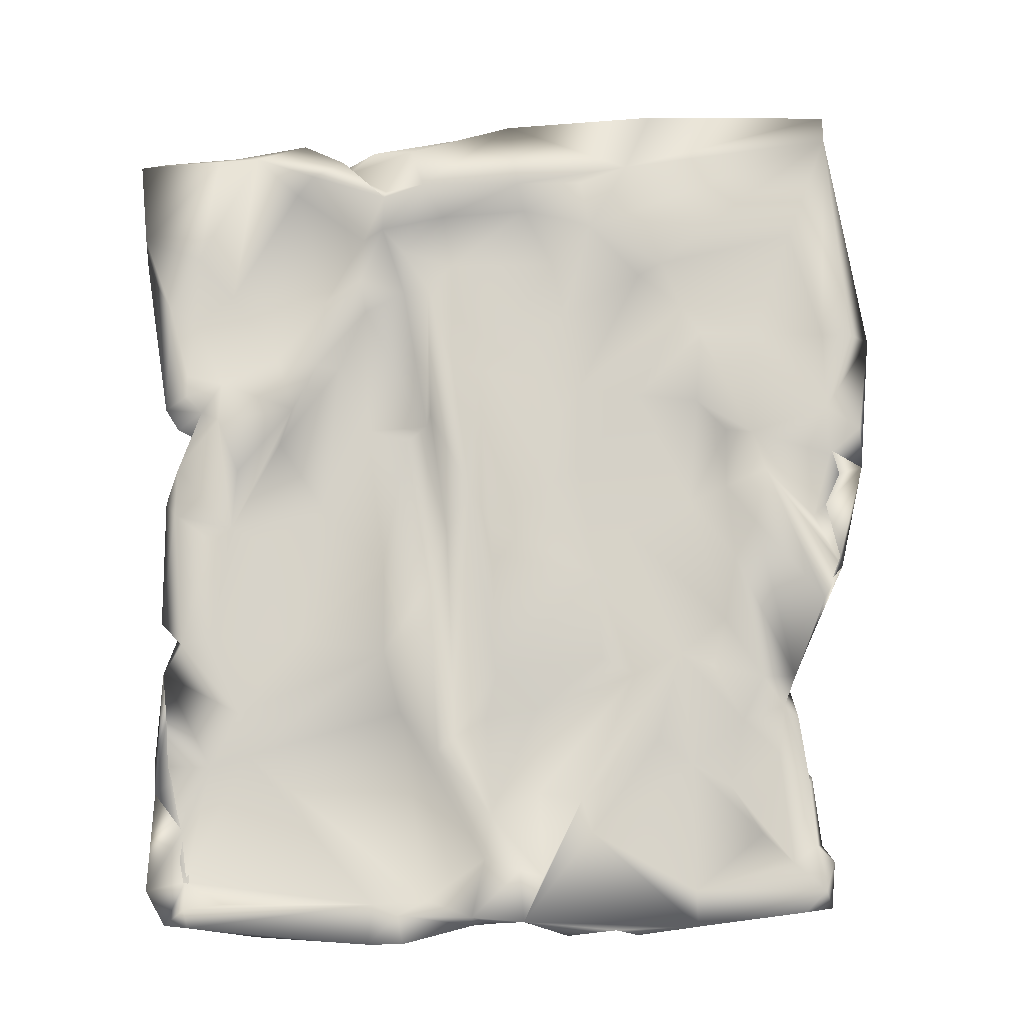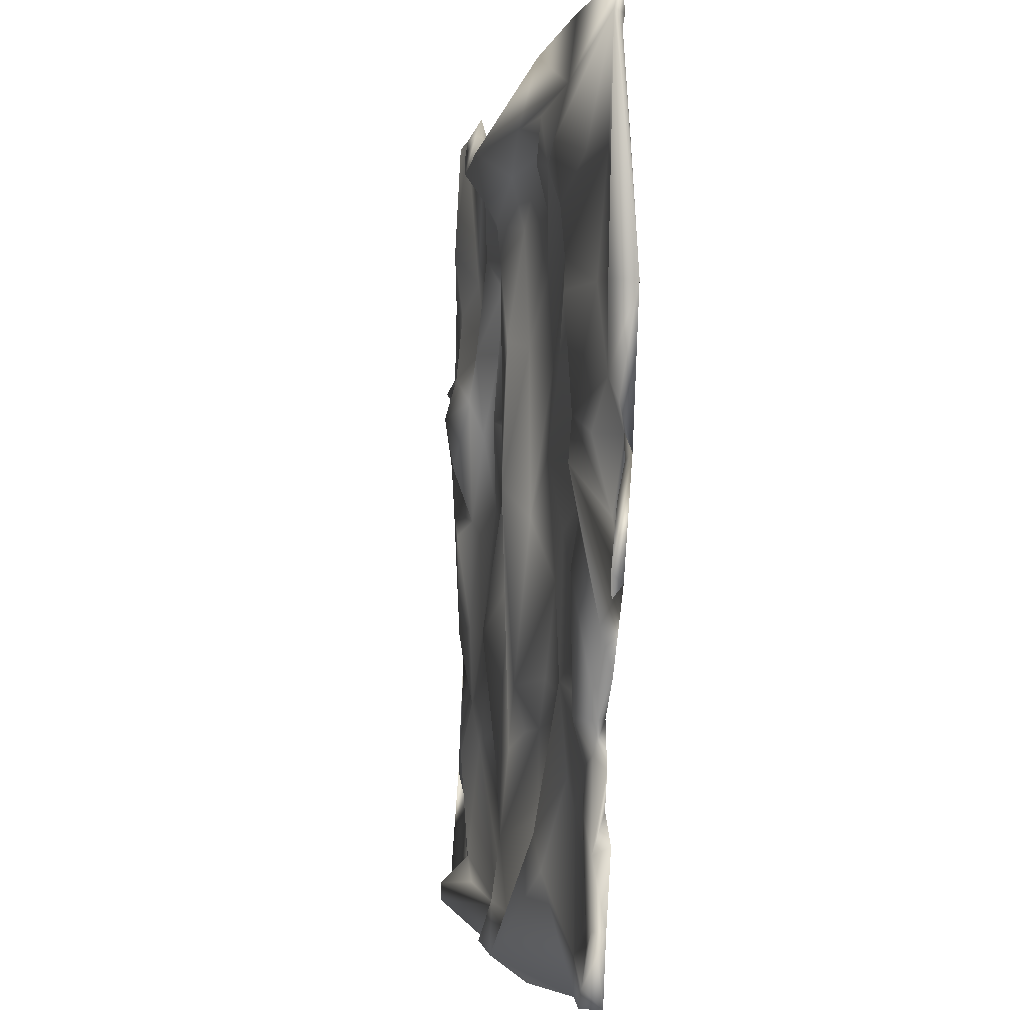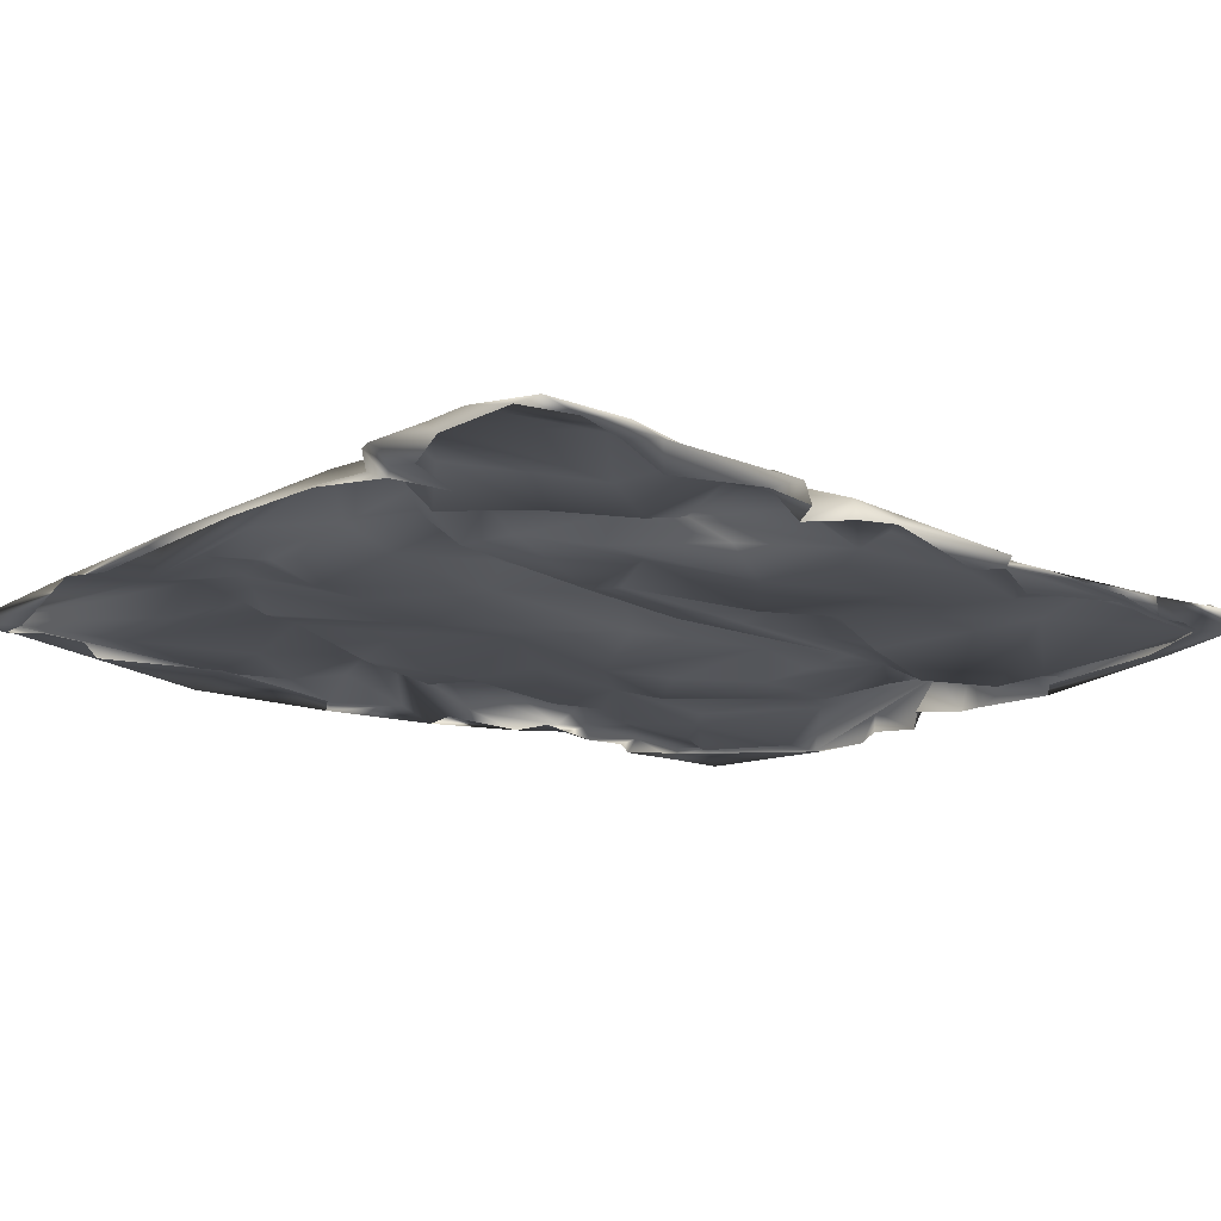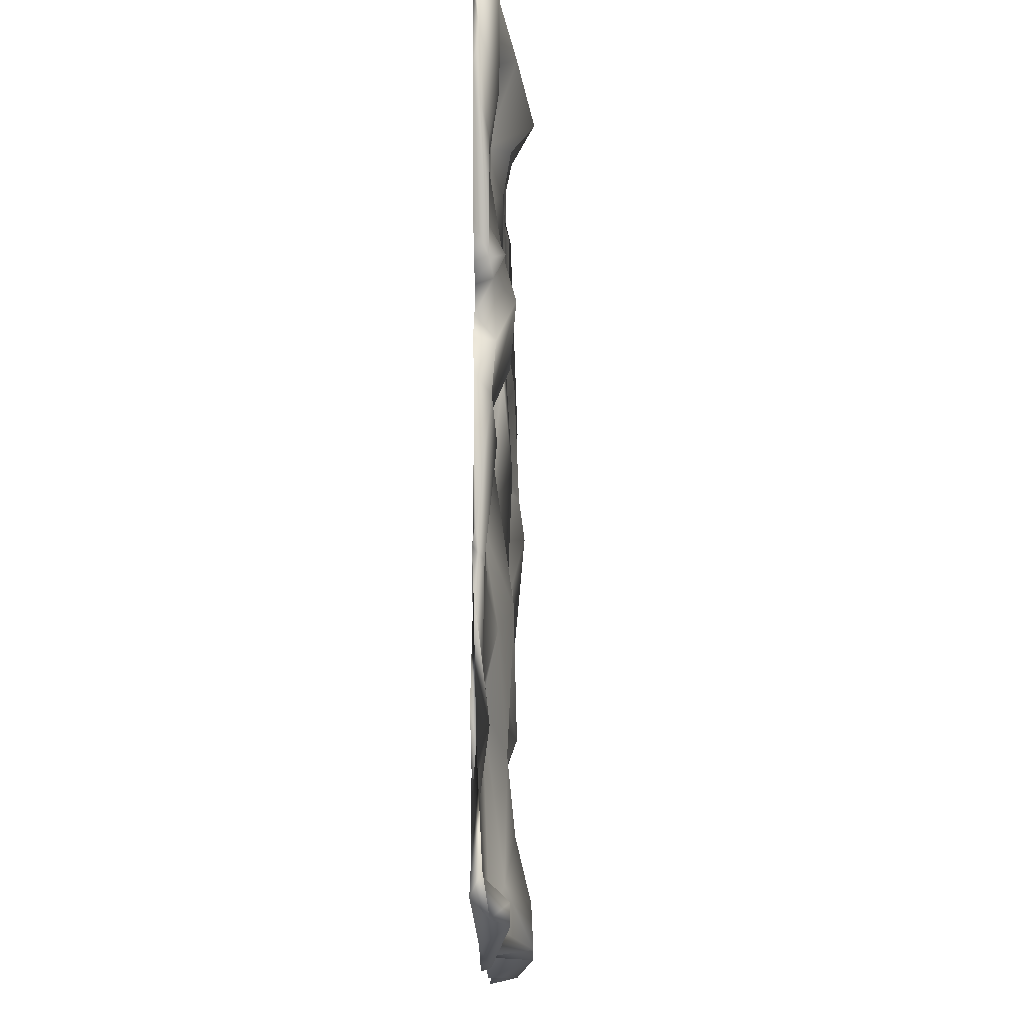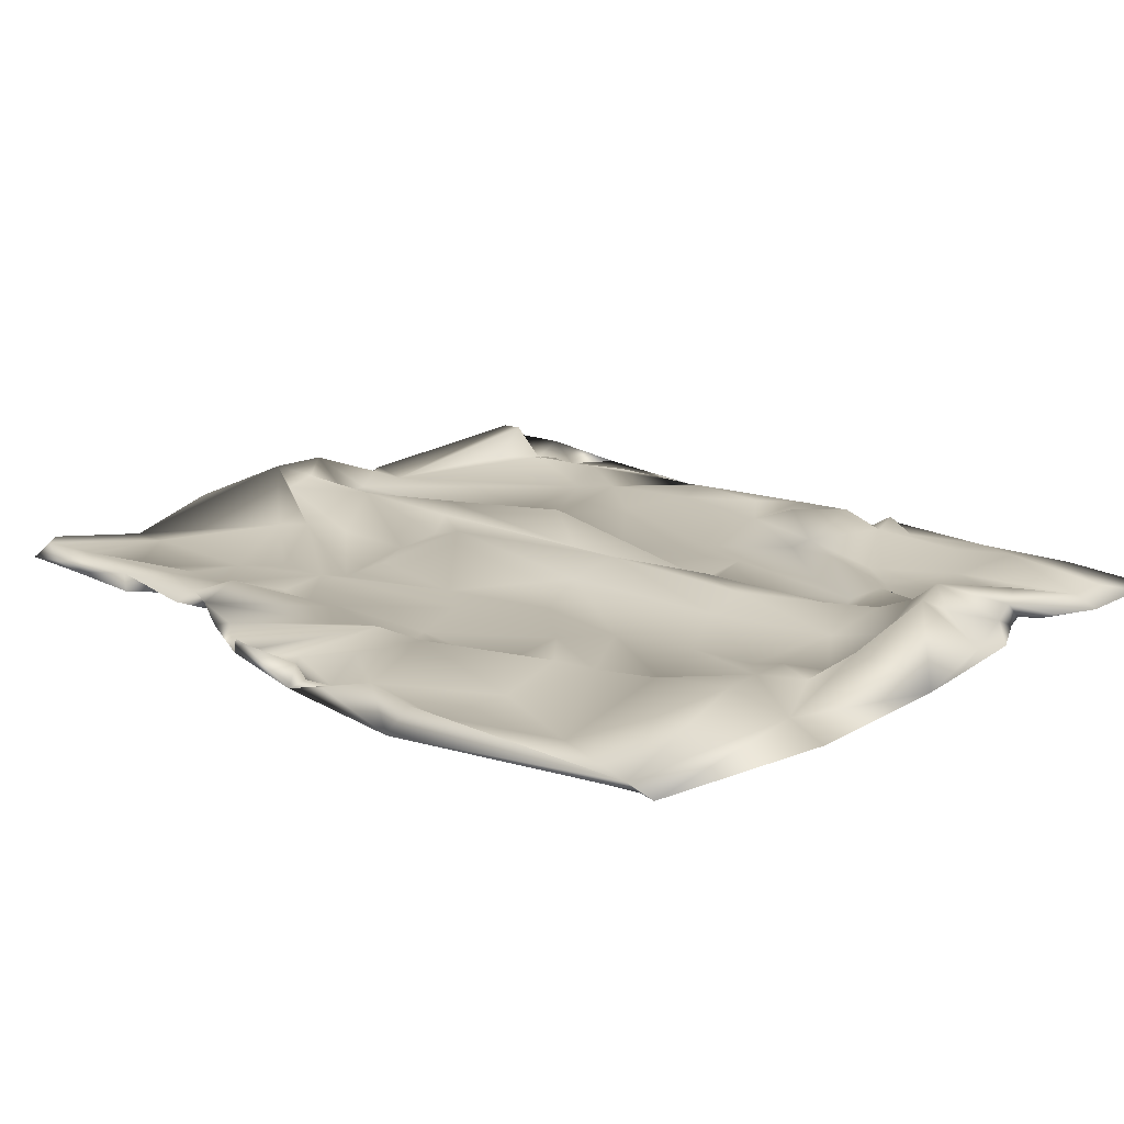
<metadata>
{"format":"obj","ext":"obj","renderer":"f3d","projection":"perspective","resolution":1024,"background":"white","views":[{"elev":77.8,"azim":177.0,"up":"+Y"},{"elev":-2.3,"azim":-101.7,"up":"+Z"},{"elev":-17.4,"azim":47.8,"up":"+Y"},{"elev":-13.0,"azim":91.4,"up":"+Z"},{"elev":16.6,"azim":-47.3,"up":"+Y"}]}
</metadata>
<code>
o Blanket_Floor_LOD0_Bed02_LOD0.018
v 0.8167 0.07099 -1.016
v -0.8224 0.01591 0.8655
v 0.7855 0.02923 0.2708
v 0.7846 0.06176 0.212
v 0.8153 0.0241 -0.392
v 0.8622 0.005609 -0.4567
v 0.888 0.001146 -0.6746
v 0.3254 0.03747 -1.053
v 0.1532 0.1023 -1.069
v -0.6708 0.06082 -1.05
v -0.7198 0.01163 -0.1523
v -0.8469 0.02982 0.0562
v -0.389 0.001152 0.8968
v 0.4778 0.0333 0.8497
v 0.6921 0.04451 0.8168
v 0.6673 0.001145 -0.6616
v 0.5674 0.01043 0.093
v 0.443 0.02155 0.4447
v 0.3333 0.03467 -0.4353
v 0.3433 0.007329 0.6051
v 0.4576 0.07642 0.7536
v 0.2833 0.1096 0.6788
v 0.2468 0.04168 0.5606
v 0.128 0.001913 0.5284
v 0.09653 0.007749 -0.6018
v 0.07806 0.001074 0.2571
v -0.0455 0.05294 0.718
v -0.01869 0.001951 -0.7842
v -0.1846 0.001162 -0.2715
v -0.2634 0.001131 -0.5154
v -0.1379 0.02355 -0.886
v -0.2674 0.003489 -0.1657
v -0.423 0.001145 -0.1039
v -0.3444 0.03969 0.6414
v -0.514 0.000973 -0.06593
v -0.3208 0.003287 0.7668
v -0.5188 0.04644 -0.2507
v -0.726 0.03723 -0.3595
v 0.8657 0.001205 0.7209
v 0.8635 0.008847 -0.3354
v 0.3192 0.001203 -1.119
v 0.1058 0.001333 -1.082
v -0.6744 0.01338 -0.9435
v -0.6649 0.00119 -0.7829
v -0.6174 0.001208 -0.7196
v -0.8881 0.001234 0.2787
v -0.7217 0.00138 0.7973
v 0.8284 0.005223 -0.6986
v 0.753 0.000889 -0.5121
v 0.7758 0.001174 -0.3319
v 0.4602 0.001373 0.6488
v -0.5389 0.001097 -0.9336
v 0.8922 0.001114 0.8274
v 0.8221 0.03072 0.4398
v 0.8122 0.04488 0.03287
v 0.8227 0.03679 -0.07632
v 0.7518 0.0319 -0.6883
v -0.8391 0.04848 0.2864
v 0.2158 0.0202 0.8291
v 0.3746 0.02946 0.774
v 0.382 0.0657 0.7901
v 0.7341 0.008403 -1.006
v 0.6658 0.06721 0.0177
v 0.5683 0.005179 0.3104
v 0.5421 0.01976 -0.3945
v 0.3501 0.02856 0.1093
v 0.3268 0.001131 -0.2157
v 0.2601 0.001177 0.08284
v 0.2075 0.001068 0.1214
v 0.2488 0.001179 0.4665
v 0.2933 0.05974 0.6144
v 0.3031 0.001171 -0.5774
v 0.1879 0.04499 0.4597
v 0.1864 0.1037 0.7101
v -0.1705 0.001199 0.2006
v -0.1448 0.008117 0.3855
v -0.1174 0.03519 -0.8091
v -0.1859 0.02384 -0.4756
v -0.1228 0.001314 0.5196
v -0.1616 0.03696 0.6251
v -0.3353 0.001313 0.4815
v -0.3078 0.00461 -0.6734
v -0.473 0.04885 0.3113
v -0.3734 0.006917 -1.031
v -0.5221 0.01821 0.07092
v -0.605 0.07078 -0.04328
v -0.7138 0.01623 0.561
v -0.6034 0.03537 -0.9814
v 0.822 0.001182 -0.9495
v 0.8263 0.00339 -0.8322
v 0.7077 0.08063 0.1437
v 0.7595 0.02672 0.4077
v 0.6836 0.01617 -0.5625
v 0.5303 0.05197 0.1693
v 0.3842 0.01368 -1.024
v 0.2573 0.01555 -1.022
v 0.3456 0.006915 0.42
v 0.2896 0.06665 -0.3844
v 0.218 0.01567 -0.2677
v 0.1965 0.0395 0.1411
v 0.1739 0.0292 -0.645
v 0.1091 0.05802 -0.05488
v 0.1389 0.03885 0.2756
v 0.1434 0.0277 0.6494
v 0.03718 0.09604 -0.9674
v 0.06798 0.03879 -0.4979
v 0.0633 0.002288 -0.1264
v -0.0336 0.006595 0.8852
v -0.05912 0.004602 0.663
v -0.1531 0.01112 -0.00262
v -0.2035 0.03652 0.7187
v -0.372 0.00677 -1.114
v -0.3129 0.02352 0.1679
v -0.3709 0.03609 -0.4742
v -0.4341 0.03722 0.3817
v -0.3916 0.03748 0.4984
v -0.5739 0.04132 -0.1635
v -0.5806 0.05761 0.05286
v -0.6076 0.0134 0.3122
v -0.5879 0.03847 -0.7233
v -0.6423 0.02246 -0.5419
v -0.7137 0.05063 0.007706
v -0.777 0.01311 0.2998
v 0.8394 0.03273 0.1872
v 0.6559 0.009963 -1.085
v 0.03334 0.001174 -1.011
v -0.2313 0.001178 -1.127
v -0.685 0.02254 -1.089
v -0.7726 0.02733 -0.26
v -0.8207 0.001119 0.5651
v -0.7836 0.001086 0.7991
v -0.3175 0.00117 0.8575
v 0.8325 0.001223 0.8332
v 0.8332 0.000737 0.6061
v -0.7467 0.00128 0.1563
v 0.8231 0.00114 -0.3662
v 0.822 0.001158 0.03507
v 0.7472 0.000923 0.1043
v 0.8807 0.000998 0.5602
v 0.8113 0.001186 -0.962
v 0.8176 0.001184 -0.804
v 0.7604 0.00038 0.4442
v -0.7514 0.01038 -0.1265
v 0.3993 0.02352 -1.115
v -0.6038 0.001155 0.8319
v 0.1542 0.001154 -1.085
v 0.867 0.03678 -1.048
v 0.03417 0.0994 -1.085
v -0.06682 0.000988 -1.12
v 0.09731 0.001094 0.8605
v 0.8832 0.01447 0.63
v 0.4447 0.02099 0.7756
v -0.6973 0.03633 -0.9841
v 0.7525 0.03758 0.1754
v -0.655 0.03711 -0.8007
v -0.6863 0.002291 -0.4575
v 0.8089 0.07164 -1.058
v 0.8861 0.01294 -0.7415
v -0.8466 0.004496 -0.03807
v -0.779 0.004546 -0.2809
v -0.6207 0.000906 -0.5408
v -0.6441 0.003449 -0.638
v 0.6511 0.002786 0.8391
v -0.6592 0.03917 -0.9444
v 0.4298 0.004277 0.7702
v 0.3077 0.004895 0.8343
v -0.1779 0.06231 -1.114
v -0.8169 0.01412 0.7612
v -0.6191 0.05522 -1.096
v 0.9099 0.02484 -0.9663
v -0.738 0.001082 0.6448
v -0.7229 0.001192 0.3196
v -0.7912 0.004963 -0.05034
v -0.596 0.000432 -0.4733
v -0.3523 0.001566 -1.114
v -0.1589 0.00618 -1.086
v 0.02417 0.001056 -1.026
v 0.3772 0.001047 -1.053
v 0.6558 0.000985 -1.03
v 0.8328 0.001144 0.2691
v 0.8808 0.001029 -1.011
v 0.8144 0.00407 0.1427
v 0.8473 0.004455 -0.0412
v 0.5223 0.001262 0.7831
v -0.7432 0.002754 0.7339
v -0.7723 0.000681 -9.4e-05
v -0.6109 0.02472 -0.6117
v -0.4978 0.008684 0.5902
v -0.7695 0.03194 0.1114
v -0.5627 0.05283 -0.5435
v -0.5126 0.01692 -0.6389
v -0.472 0.001512 -0.7915
v -0.4503 0.01348 -0.5069
v -0.5393 0.004287 -0.908
v -0.4576 0.000344 0.1528
v -0.4871 0.01324 -0.3949
v -0.3848 0.006627 -0.7387
v -0.2204 0.02517 0.6084
v -0.02177 0.00099 -0.5894
v -0.01756 0.07293 -0.9845
v 0.09847 0.06419 -0.8345
v 0.1175 0.04277 -0.9352
v 0.1708 0.007953 -0.1452
v 0.2161 0.05 -0.6789
v 0.3525 0.04441 0.4909
v 0.4178 0.000878 0.277
v 0.5016 0.02624 0.7246
v 0.4661 0.04798 0.2782
v 0.461 0.001227 -0.08315
v 0.6718 0.002319 0.476
v 0.6904 0.0149 -0.1125
v 0.6125 0.01006 -0.1481
v 0.749 0.04811 0.5635
v 0.6993 0.05358 0.2408
v 0.7347 0.04455 -0.1469
v 0.7442 0.01009 -0.3722
v -0.8187 0.03116 0.7991
v 0.2802 0.05781 0.7119
v 0.5964 0.0448 0.8191
f 61 14 219
f 218 59 60
f 36 13 108
f 211 63 91
f 93 65 216
f 17 94 211
f 67 209 65
f 207 21 219
f 205 20 18
f 98 67 19
f 205 70 71
f 73 70 69
f 22 74 218
f 9 202 96
f 204 101 99
f 73 24 23
f 202 201 204
f 199 78 106
f 78 29 106
f 148 112 31
f 30 29 78
f 84 197 31
f 115 87 116
f 194 88 192
f 192 120 191
f 191 190 193
f 131 168 185
f 139 142 180
f 140 179 181
f 174 156 161
f 133 39 53
f 167 127 112
f 124 4 3
f 5 136 6
f 95 144 8
f 157 125 144
f 189 46 58
f 170 89 90
f 7 158 90
f 159 186 11
f 5 6 93
f 156 129 160
f 40 5 56
f 121 156 38
f 187 161 121
f 154 138 55
f 153 43 164
f 152 184 14
f 54 124 3
f 153 164 10
f 60 165 61
f 61 152 14
f 128 169 112
f 166 60 59
f 139 54 151
f 112 10 84
f 133 53 15
f 13 132 108
f 148 149 167
f 89 170 147
f 146 9 8
f 2 145 13
f 41 8 144
f 173 159 143
f 52 44 43
f 148 177 149
f 126 177 148
f 139 39 134
f 124 139 180
f 124 180 182
f 40 183 50
f 158 48 141
f 152 165 51
f 185 168 171
f 189 58 123
f 160 11 86
f 120 187 191
f 187 190 191
f 87 217 188
f 119 123 87
f 119 87 115
f 11 118 86
f 116 87 188
f 117 86 35
f 37 117 35
f 191 114 197
f 31 197 82
f 112 84 31
f 81 116 198
f 83 115 113
f 114 32 29
f 114 30 77
f 198 111 80
f 79 198 80
f 32 110 29
f 30 78 199
f 77 30 28
f 31 77 148
f 167 112 148
f 80 111 109
f 111 36 27
f 79 80 109
f 75 76 26
f 110 75 107
f 25 199 106
f 148 77 200
f 79 109 24
f 29 107 106
f 200 201 105
f 103 26 24
f 26 103 102
f 203 102 100
f 106 102 101
f 101 102 203
f 23 104 71
f 104 74 71
f 100 103 73
f 203 69 99
f 202 72 96
f 9 96 8
f 74 22 71
f 23 71 70
f 99 68 98
f 204 19 72
f 95 96 16
f 20 22 21
f 18 20 207
f 205 18 208
f 206 208 17
f 19 67 65
f 16 19 93
f 95 62 1
f 64 18 210
f 17 208 94
f 211 209 17
f 209 212 65
f 209 211 212
f 89 95 16
f 91 94 214
f 216 212 211
f 16 57 89
f 210 213 92
f 92 54 3
f 214 3 4
f 91 214 154
f 154 214 4
f 215 56 5
f 93 216 5
f 89 57 90
f 57 7 90
f 217 36 34
f 36 2 13
f 74 108 59
f 22 218 60
f 22 60 61
f 22 61 21
f 151 15 53
f 92 64 210
f 219 213 210
f 97 69 70
f 62 95 89
f 208 97 205
f 9 105 202
f 20 71 22
f 70 73 23
f 101 203 99
f 73 103 24
f 74 27 108
f 107 26 102
f 148 200 105
f 200 28 201
f 201 199 25
f 33 113 110
f 76 75 81
f 76 81 198
f 111 198 36
f 35 118 85
f 114 196 32
f 195 85 118
f 197 192 191
f 191 193 114
f 193 190 196
f 11 122 118
f 118 122 189
f 88 164 155
f 120 155 187
f 38 160 86
f 11 186 122
f 186 12 189
f 123 58 217
f 184 152 51
f 139 134 142
f 129 159 160
f 155 43 44
f 170 181 147
f 167 149 176
f 128 43 153
f 95 157 144
f 155 44 45
f 138 137 55
f 183 40 56
f 158 181 170
f 147 181 157
f 144 125 41
f 2 131 47
f 217 46 168
f 46 130 168
f 157 181 125
f 158 6 136
f 147 157 1
f 12 159 46
f 189 12 46
f 158 170 90
f 159 12 186
f 5 40 136
f 6 7 57
f 160 159 11
f 55 183 56
f 38 156 160
f 121 161 156
f 54 139 124
f 155 45 162
f 187 155 162
f 162 161 187
f 15 163 133
f 91 154 55
f 14 184 163
f 4 124 154
f 10 128 153
f 61 165 152
f 59 150 166
f 112 169 10
f 166 165 60
f 213 151 54
f 175 128 112
f 151 39 139
f 217 131 2
f 112 127 175
f 167 176 127
f 132 150 108
f 10 169 128
f 42 126 148
f 146 42 9
f 135 46 159
f 41 146 8
f 2 47 145
f 130 171 168
f 172 130 46
f 135 159 173
f 174 161 162
f 128 52 43
f 128 175 52
f 125 178 41
f 48 136 49
f 181 179 125
f 154 124 182
f 138 154 182
f 40 50 136
f 158 141 140
f 181 158 140
f 87 123 217
f 122 186 189
f 121 38 117
f 190 187 121
f 88 155 120
f 10 164 88
f 34 188 217
f 189 123 119
f 118 189 119
f 33 37 35
f 121 117 37
f 190 121 37
f 192 88 120
f 10 88 84
f 84 88 194
f 83 118 119
f 83 119 115
f 114 193 196
f 190 37 196
f 197 194 192
f 85 33 35
f 195 118 83
f 196 33 32
f 34 36 198
f 198 116 34
f 113 195 83
f 81 115 116
f 75 113 115
f 75 115 81
f 102 106 107
f 33 195 113
f 114 29 30
f 77 82 114
f 79 76 198
f 110 113 75
f 32 33 110
f 31 82 77
f 29 110 107
f 28 30 199
f 200 77 28
f 109 111 27
f 26 76 79
f 107 75 26
f 101 201 25
f 201 28 199
f 104 109 27
f 24 109 104
f 26 79 24
f 100 102 103
f 101 25 106
f 105 201 202
f 104 27 74
f 23 24 104
f 98 204 99
f 203 100 69
f 72 202 204
f 99 69 68
f 98 68 67
f 8 96 95
f 208 206 97
f 205 71 20
f 66 97 206
f 68 69 66
f 66 67 68
f 209 67 66
f 96 72 16
f 207 20 21
f 209 66 206
f 209 206 17
f 16 72 19
f 93 19 65
f 210 207 219
f 210 18 207
f 64 208 18
f 94 64 214
f 55 211 91
f 211 94 63
f 216 65 212
f 16 93 57
f 213 15 151
f 54 92 213
f 3 214 92
f 56 215 211
f 163 219 14
f 216 215 5
f 57 93 6
f 1 62 89
f 1 89 147
f 36 217 2
f 27 36 108
f 218 74 59
f 21 61 219
f 211 215 216
f 92 214 64
f 219 15 213
f 97 66 69
f 9 148 105
f 82 197 114
f 35 86 118
f 129 143 159
f 155 164 43
f 95 1 157
f 217 58 46
f 158 7 6
f 55 137 183
f 59 108 150
f 151 53 39
f 217 168 131
f 148 9 42
f 135 172 46
f 125 179 178
f 48 158 136
f 117 38 86
f 33 196 37
f 197 84 194
f 188 34 116
f 85 195 33
f 101 204 201
f 73 69 100
f 98 19 204
f 205 97 70
f 64 94 208
f 91 63 94
f 55 56 211
f 163 15 219

</code>
